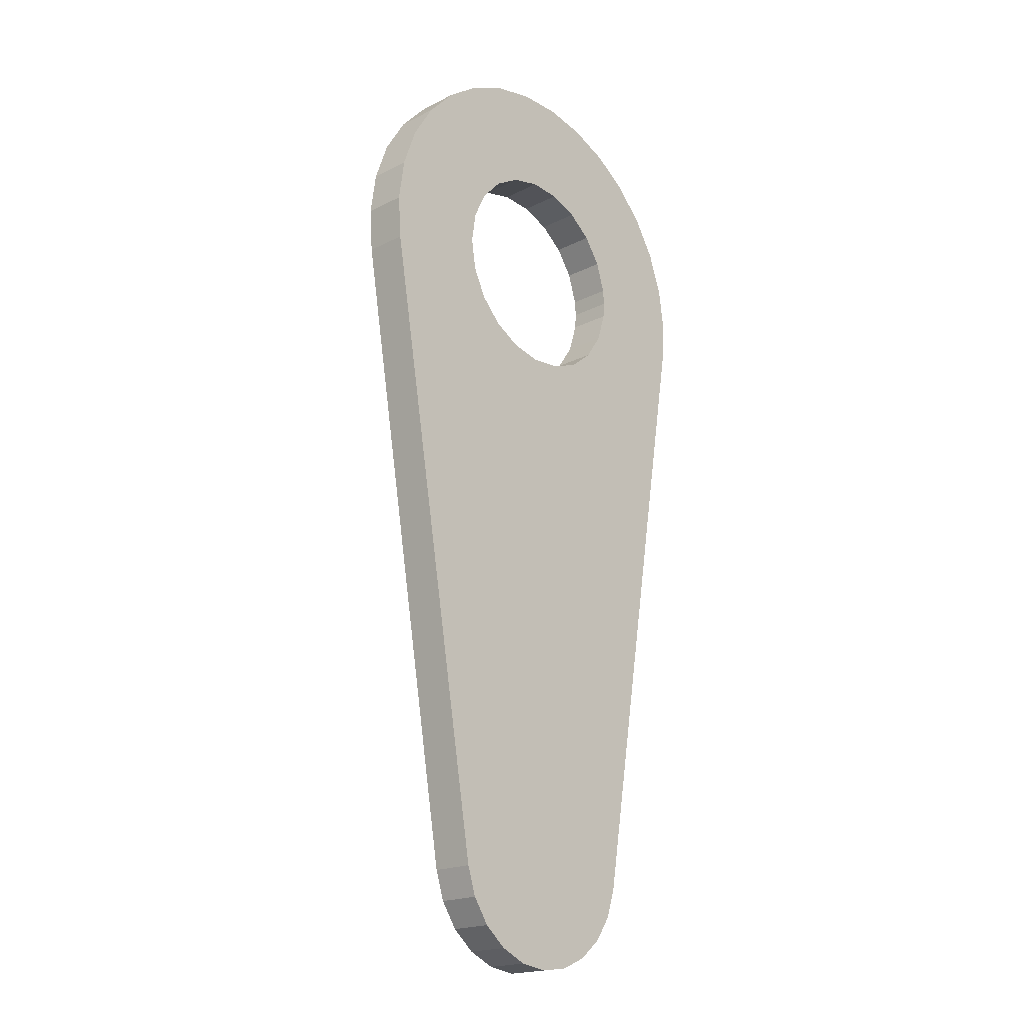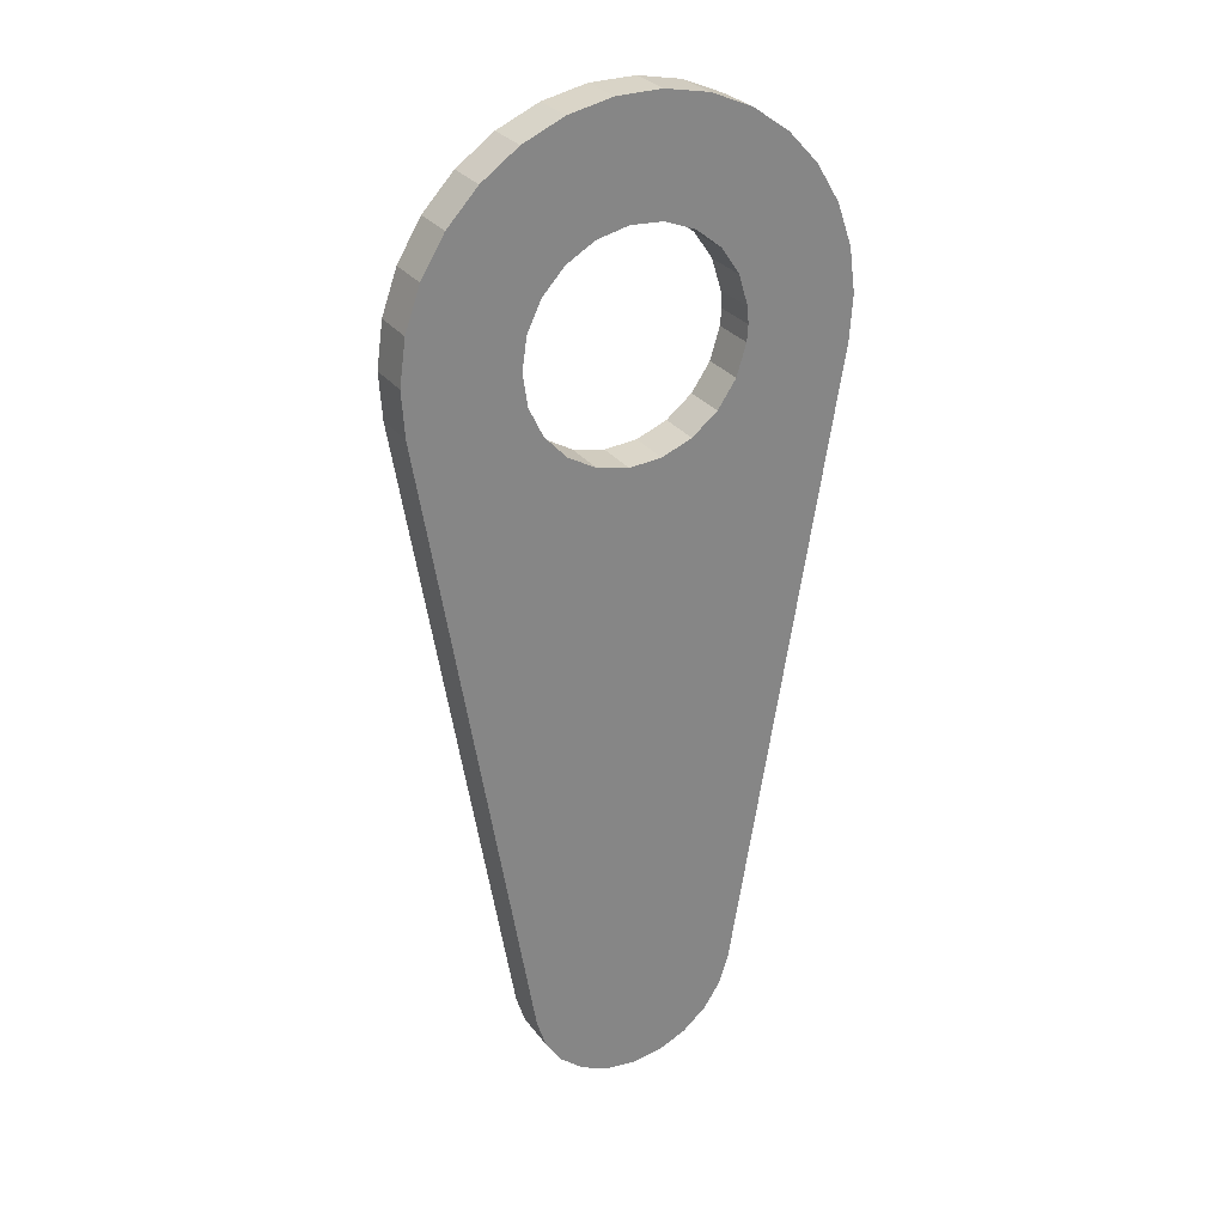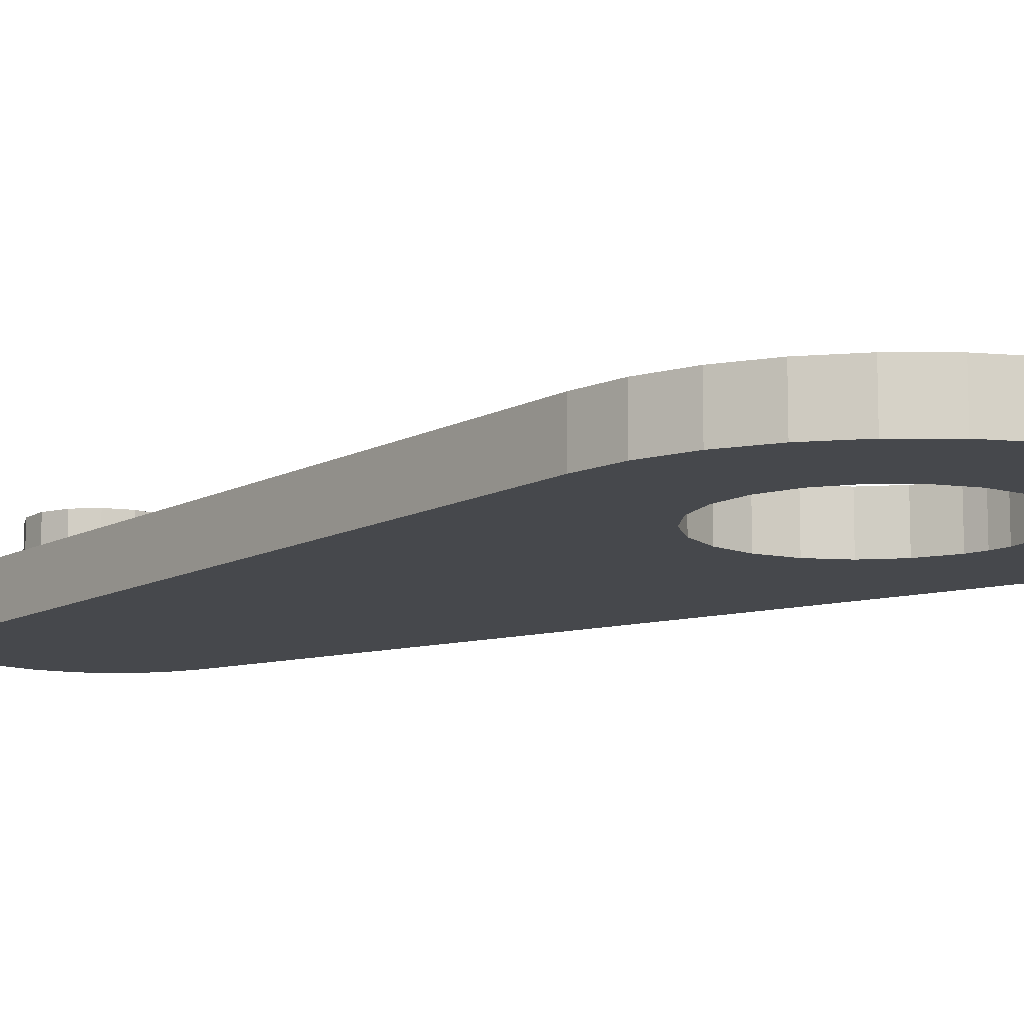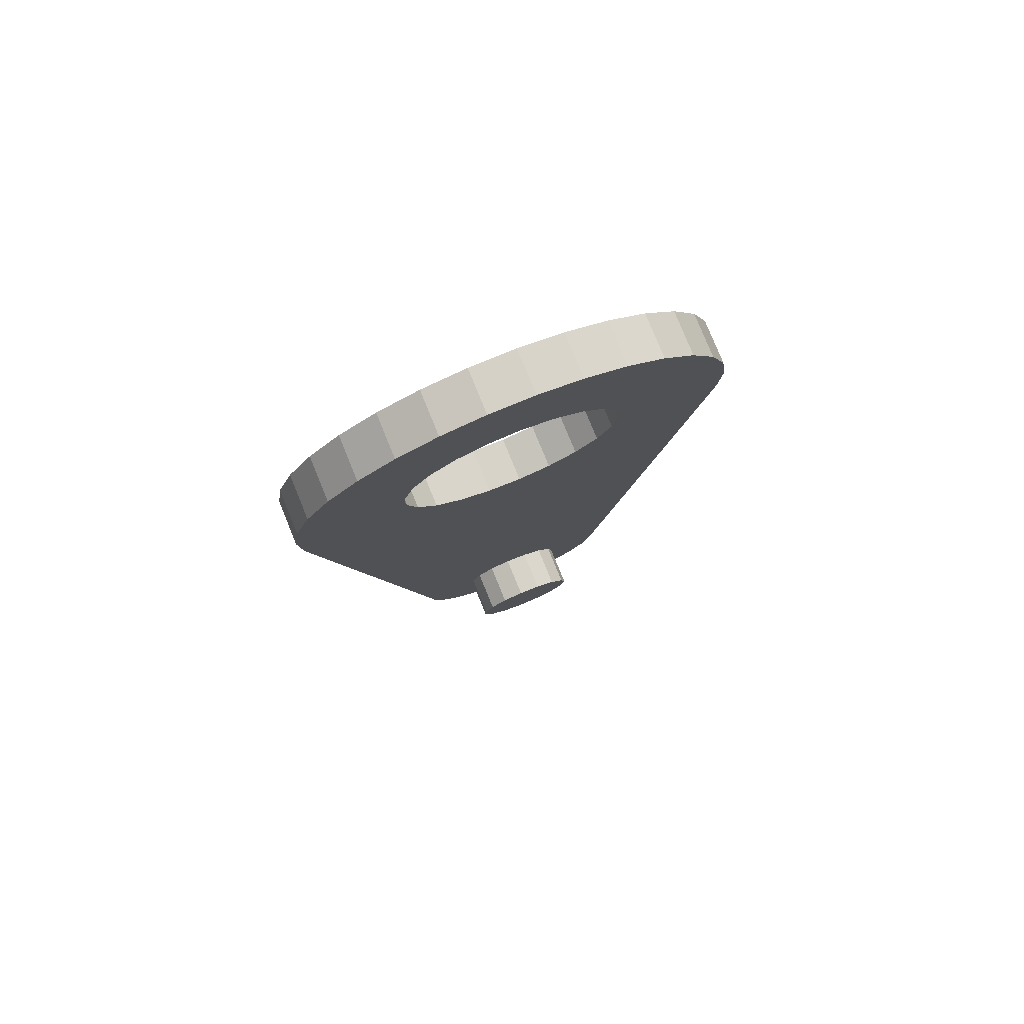
<metadata>
{"format":"obj","ext":"obj","renderer":"f3d","projection":"perspective","resolution":1024,"background":"white","views":[{"elev":-19.5,"azim":133.3,"up":"+Y"},{"elev":28.8,"azim":150.6,"up":"+Y"},{"elev":-11.3,"azim":132.7,"up":"+Z"},{"elev":79.5,"azim":-22.3,"up":"+Y"}]}
</metadata>
<code>
v -0.493 -0.08333 0.1
v -0.2465 -1.542 0.1
v -0.1223 -1.474 0.1
v 0.03863 -1.619 0.1
v -0.01307 -1.624 0.1
v 0 -1.75 0.1
v -0.06925 -1.74 0.1
v -0.0625 -1.608 0.1
v -0.1331 -1.712 0.1
v -0.1865 -1.666 0.1
v -0.1011 -1.573 0.1
v -0.2253 -1.608 0.1
v -0.1223 -1.526 0.1
v -0.125 -1.5 0.1
v 0.06925 -1.74 0.1
v 0.1331 -1.712 0.1
v 0.08364 -1.593 0.1
v 0.1865 -1.666 0.1
v 0.1142 -1.551 0.1
v 0.2253 -1.608 0.1
v 0.125 -1.5 0.1
v 0.2465 -1.542 0.1
v 0.1142 -1.449 0.1
v 0.493 -0.08333 0.1
v 0.08364 -1.407 0.1
v 0.03863 -1.381 0.1
v 0.2389 0.07369 0.1
v 0.25 0 0.1
v 0.4997 0.01852 0.1
v 0.2389 -0.07369 0.1
v 0.1559 -0.1955 0.1
v 0.09133 -0.2327 0.1
v -0.01307 -1.376 0.1
v 0.01868 -0.2493 0.1
v -0.0625 -1.392 0.1
v -0.05563 -0.2437 0.1
v -0.125 -0.2165 0.1
v 0.2066 -0.1408 0.1
v -0.1833 -0.17 0.1
v -0.1011 -1.427 0.1
v -0.2252 -0.1085 0.1
v -0.2472 -0.03726 0.1
v -0.4997 0.01852 0.1
v -0.25 0 0.1
v -0.4855 0.1196 0.1
v -0.2472 0.03726 0.1
v -0.4511 0.2157 0.1
v -0.2252 0.1085 0.1
v -0.3979 0.3028 0.1
v -0.1833 0.17 0.1
v -0.3281 0.3773 0.1
v -0.125 0.2165 0.1
v 0.01868 0.2493 0.1
v -0.05104 0.4974 0.1
v -0.05563 0.2437 0.1
v -0.151 0.4767 0.1
v -0.2446 0.4361 0.1
v 0.1559 0.1955 0.1
v 0.2446 0.4361 0.1
v 0.09133 0.2327 0.1
v 0.151 0.4767 0.1
v 0.05104 0.4974 0.1
v 0.4855 0.1196 0.1
v 0.4511 0.2157 0.1
v 0.2066 0.1408 0.1
v 0.3979 0.3028 0.1
v 0.3281 0.3773 0.1
v 0.493 -0.08333 0
v 0.2389 -0.07369 0
v 0.4997 0.01852 0
v 0.25 0 0
v 0.4855 0.1196 0
v 0.2389 0.07369 0
v 0.4511 0.2157 0
v 0.2066 0.1408 0
v 0.3979 0.3028 0
v 0.3281 0.3773 0
v 0.1559 0.1955 0
v 0.2446 0.4361 0
v 0.09133 0.2327 0
v 0.151 0.4767 0
v 0.05104 0.4974 0
v 0.01868 0.2493 0
v -0.05104 0.4974 0
v -0.05563 0.2437 0
v -0.151 0.4767 0
v -0.2446 0.4361 0
v -0.125 0.2165 0
v -0.3281 0.3773 0
v -0.1833 0.17 0
v -0.3979 0.3028 0
v -0.06925 -1.74 0
v -0.1331 -1.712 0
v 0.01868 -0.2493 0
v -0.4511 0.2157 0
v -0.2252 0.1085 0
v -0.4855 0.1196 0
v -0.2472 0.03726 0
v -0.4997 0.01852 0
v -0.25 0 0
v -0.493 -0.08333 0
v -0.2472 -0.03726 0
v -0.2252 -0.1085 0
v -0.2465 -1.542 0
v -0.1833 -0.17 0
v 0.2465 -1.542 0
v 0.2253 -1.608 0
v 0 -1.75 0
v 0.06925 -1.74 0
v 0.1331 -1.712 0
v 0.1865 -1.666 0
v 0.09133 -0.2327 0
v 0.1559 -0.1955 0
v 0.2066 -0.1408 0
v -0.125 -0.2165 0
v -0.05563 -0.2437 0
v -0.2253 -1.608 0
v -0.1865 -1.666 0
v 0.493 -0.08333 0
v 0.2465 -1.542 0
v -0.1223 -1.526 0.2
v -0.125 -1.5 0.2
v -0.1011 -1.573 0.2
v -0.0625 -1.608 0.2
v -0.01307 -1.624 0.2
v 0.03863 -1.619 0.2
v 0.08364 -1.593 0.2
v 0.1142 -1.551 0.2
v 0.125 -1.5 0.2
v 0.1142 -1.449 0.2
v 0.08364 -1.407 0.2
v 0.03863 -1.381 0.2
v -0.01307 -1.376 0.2
v -0.0625 -1.392 0.2
v -0.1011 -1.427 0.2
v -0.1223 -1.474 0.2
f 1 2 3
f 4 5 6
f 6 5 7
f 7 5 8
f 7 8 9
f 9 8 10
f 10 8 11
f 10 11 12
f 12 11 13
f 12 13 2
f 2 13 14
f 2 14 3
f 6 15 4
f 4 15 16
f 4 16 17
f 17 16 18
f 17 18 19
f 19 18 20
f 19 20 21
f 21 20 22
f 21 22 23
f 23 22 24
f 23 24 25
f 25 24 26
f 27 28 29
f 29 28 30
f 31 32 33
f 33 32 34
f 33 34 35
f 35 34 36
f 35 36 37
f 24 29 26
f 26 29 30
f 26 30 33
f 33 30 38
f 33 38 31
f 37 39 35
f 1 35 39
f 35 1 40
f 40 1 3
f 1 39 41
f 1 41 42
f 1 42 43
f 43 42 44
f 43 44 45
f 45 44 46
f 45 46 47
f 47 46 48
f 47 48 49
f 49 48 50
f 49 50 51
f 51 50 52
f 53 54 55
f 55 54 56
f 55 56 52
f 52 56 57
f 52 57 51
f 58 59 60
f 60 59 61
f 60 61 53
f 53 61 62
f 53 62 54
f 29 63 27
f 27 63 64
f 27 64 65
f 65 64 66
f 65 66 58
f 58 66 67
f 58 67 59
f 68 69 70
f 70 69 71
f 70 71 72
f 72 71 73
f 72 73 74
f 74 73 75
f 74 75 76
f 76 75 77
f 77 75 78
f 77 78 79
f 79 78 80
f 79 80 81
f 81 80 82
f 82 80 83
f 82 83 84
f 84 83 85
f 84 85 86
f 86 85 87
f 87 85 88
f 87 88 89
f 89 88 90
f 89 90 91
f 92 93 94
f 91 90 95
f 95 90 96
f 95 96 97
f 97 96 98
f 97 98 99
f 99 98 100
f 99 100 101
f 100 102 101
f 101 102 103
f 101 103 104
f 104 103 105
f 106 107 94
f 108 92 109
f 109 92 94
f 109 94 110
f 110 94 107
f 110 107 111
f 94 112 106
f 106 112 113
f 106 113 68
f 68 113 114
f 68 114 69
f 105 115 104
f 104 115 116
f 104 116 117
f 117 116 94
f 117 94 118
f 118 94 93
f 24 68 70
f 24 70 29
f 29 70 72
f 29 72 63
f 63 72 74
f 63 74 64
f 64 74 76
f 64 76 66
f 66 76 77
f 66 77 67
f 67 77 79
f 67 79 59
f 59 79 81
f 59 81 61
f 61 81 82
f 61 82 62
f 62 82 84
f 62 84 54
f 54 84 86
f 54 86 56
f 56 86 87
f 56 87 57
f 57 87 89
f 57 89 51
f 51 89 91
f 51 91 49
f 49 91 95
f 49 95 47
f 47 95 97
f 47 97 45
f 45 97 99
f 45 99 43
f 43 99 101
f 1 43 101
f 2 1 104
f 104 1 101
f 2 104 117
f 2 117 12
f 12 117 118
f 12 118 10
f 10 118 93
f 10 93 9
f 9 93 92
f 9 92 7
f 7 92 108
f 7 108 6
f 6 108 109
f 6 109 15
f 15 109 110
f 15 110 16
f 16 110 111
f 16 111 18
f 18 111 107
f 18 107 20
f 20 107 106
f 20 106 22
f 24 22 119
f 119 22 120
f 46 44 100
f 100 44 102
f 100 98 46
f 46 98 96
f 46 96 48
f 48 96 90
f 48 90 50
f 50 90 88
f 50 88 52
f 52 88 85
f 52 85 55
f 55 85 83
f 55 83 53
f 53 83 80
f 53 80 60
f 60 80 78
f 60 78 58
f 58 78 75
f 58 75 65
f 65 75 73
f 65 73 27
f 27 73 71
f 27 71 28
f 28 71 69
f 28 69 30
f 30 69 114
f 30 114 38
f 38 114 113
f 38 113 31
f 31 113 112
f 31 112 32
f 32 112 94
f 32 94 34
f 34 94 116
f 34 116 36
f 36 116 115
f 36 115 37
f 37 115 105
f 37 105 39
f 39 105 103
f 39 103 41
f 41 103 102
f 41 102 42
f 42 102 44
f 121 122 14
f 14 122 3
f 14 13 121
f 121 13 11
f 121 11 123
f 123 11 8
f 123 8 124
f 124 8 5
f 124 5 125
f 125 5 4
f 125 4 126
f 126 4 17
f 126 17 127
f 127 17 19
f 127 19 128
f 128 19 21
f 128 21 129
f 129 21 23
f 129 23 130
f 130 23 25
f 130 25 131
f 131 25 26
f 131 26 132
f 132 26 33
f 132 33 133
f 133 33 35
f 133 35 134
f 134 35 40
f 134 40 135
f 135 40 3
f 135 3 136
f 136 3 122
f 122 129 136
f 136 129 130
f 136 130 135
f 135 130 131
f 135 131 134
f 134 131 132
f 134 132 133
f 122 121 129
f 129 121 123
f 129 123 124
f 127 128 126
f 126 128 129
f 126 129 125
f 125 129 124
v -0.493 -0.08333 0.1
v -0.2465 -1.542 0.1
v -0.1223 -1.474 0.1
v 0.03863 -1.619 0.1
v -0.01307 -1.624 0.1
v 0 -1.75 0.1
v -0.06925 -1.74 0.1
v -0.0625 -1.608 0.1
v -0.1331 -1.712 0.1
v -0.1865 -1.666 0.1
v -0.1011 -1.573 0.1
v -0.2253 -1.608 0.1
v -0.1223 -1.526 0.1
v -0.125 -1.5 0.1
v 0.06925 -1.74 0.1
v 0.1331 -1.712 0.1
v 0.08364 -1.593 0.1
v 0.1865 -1.666 0.1
v 0.1142 -1.551 0.1
v 0.2253 -1.608 0.1
v 0.125 -1.5 0.1
v 0.2465 -1.542 0.1
v 0.1142 -1.449 0.1
v 0.493 -0.08333 0.1
v 0.08364 -1.407 0.1
v 0.03863 -1.381 0.1
v 0.2389 0.07369 0.1
v 0.25 0 0.1
v 0.4997 0.01852 0.1
v 0.2389 -0.07369 0.1
v 0.1559 -0.1955 0.1
v 0.09133 -0.2327 0.1
v -0.01307 -1.376 0.1
v 0.01868 -0.2493 0.1
v -0.0625 -1.392 0.1
v -0.05563 -0.2437 0.1
v -0.125 -0.2165 0.1
v 0.2066 -0.1408 0.1
v -0.1833 -0.17 0.1
v -0.1011 -1.427 0.1
v -0.2252 -0.1085 0.1
v -0.2472 -0.03726 0.1
v -0.4997 0.01852 0.1
v -0.25 0 0.1
v -0.4855 0.1196 0.1
v -0.2472 0.03726 0.1
v -0.4511 0.2157 0.1
v -0.2252 0.1085 0.1
v -0.3979 0.3028 0.1
v -0.1833 0.17 0.1
v -0.3281 0.3773 0.1
v -0.125 0.2165 0.1
v 0.01868 0.2493 0.1
v -0.05104 0.4974 0.1
v -0.05563 0.2437 0.1
v -0.151 0.4767 0.1
v -0.2446 0.4361 0.1
v 0.1559 0.1955 0.1
v 0.2446 0.4361 0.1
v 0.09133 0.2327 0.1
v 0.151 0.4767 0.1
v 0.05104 0.4974 0.1
v 0.4855 0.1196 0.1
v 0.4511 0.2157 0.1
v 0.2066 0.1408 0.1
v 0.3979 0.3028 0.1
v 0.3281 0.3773 0.1
v 0.493 -0.08333 0
v 0.2389 -0.07369 0
v 0.4997 0.01852 0
v 0.25 0 0
v 0.4855 0.1196 0
v 0.2389 0.07369 0
v 0.4511 0.2157 0
v 0.2066 0.1408 0
v 0.3979 0.3028 0
v 0.3281 0.3773 0
v 0.1559 0.1955 0
v 0.2446 0.4361 0
v 0.09133 0.2327 0
v 0.151 0.4767 0
v 0.05104 0.4974 0
v 0.01868 0.2493 0
v -0.05104 0.4974 0
v -0.05563 0.2437 0
v -0.151 0.4767 0
v -0.2446 0.4361 0
v -0.125 0.2165 0
v -0.3281 0.3773 0
v -0.1833 0.17 0
v -0.3979 0.3028 0
v -0.06925 -1.74 0
v -0.1331 -1.712 0
v 0.01868 -0.2493 0
v -0.4511 0.2157 0
v -0.2252 0.1085 0
v -0.4855 0.1196 0
v -0.2472 0.03726 0
v -0.4997 0.01852 0
v -0.25 0 0
v -0.493 -0.08333 0
v -0.2472 -0.03726 0
v -0.2252 -0.1085 0
v -0.2465 -1.542 0
v -0.1833 -0.17 0
v 0.2465 -1.542 0
v 0.2253 -1.608 0
v 0 -1.75 0
v 0.06925 -1.74 0
v 0.1331 -1.712 0
v 0.1865 -1.666 0
v 0.09133 -0.2327 0
v 0.1559 -0.1955 0
v 0.2066 -0.1408 0
v -0.125 -0.2165 0
v -0.05563 -0.2437 0
v -0.2253 -1.608 0
v -0.1865 -1.666 0
v 0.493 -0.08333 0
v 0.2465 -1.542 0
v -0.1223 -1.526 0.2
v -0.125 -1.5 0.2
v -0.1011 -1.573 0.2
v -0.0625 -1.608 0.2
v -0.01307 -1.624 0.2
v 0.03863 -1.619 0.2
v 0.08364 -1.593 0.2
v 0.1142 -1.551 0.2
v 0.125 -1.5 0.2
v 0.1142 -1.449 0.2
v 0.08364 -1.407 0.2
v 0.03863 -1.381 0.2
v -0.01307 -1.376 0.2
v -0.0625 -1.392 0.2
v -0.1011 -1.427 0.2
v -0.1223 -1.474 0.2
f 137 138 139
f 140 141 142
f 142 141 143
f 143 141 144
f 143 144 145
f 145 144 146
f 146 144 147
f 146 147 148
f 148 147 149
f 148 149 138
f 138 149 150
f 138 150 139
f 142 151 140
f 140 151 152
f 140 152 153
f 153 152 154
f 153 154 155
f 155 154 156
f 155 156 157
f 157 156 158
f 157 158 159
f 159 158 160
f 159 160 161
f 161 160 162
f 163 164 165
f 165 164 166
f 167 168 169
f 169 168 170
f 169 170 171
f 171 170 172
f 171 172 173
f 160 165 162
f 162 165 166
f 162 166 169
f 169 166 174
f 169 174 167
f 173 175 171
f 137 171 175
f 171 137 176
f 176 137 139
f 137 175 177
f 137 177 178
f 137 178 179
f 179 178 180
f 179 180 181
f 181 180 182
f 181 182 183
f 183 182 184
f 183 184 185
f 185 184 186
f 185 186 187
f 187 186 188
f 189 190 191
f 191 190 192
f 191 192 188
f 188 192 193
f 188 193 187
f 194 195 196
f 196 195 197
f 196 197 189
f 189 197 198
f 189 198 190
f 165 199 163
f 163 199 200
f 163 200 201
f 201 200 202
f 201 202 194
f 194 202 203
f 194 203 195
f 204 205 206
f 206 205 207
f 206 207 208
f 208 207 209
f 208 209 210
f 210 209 211
f 210 211 212
f 212 211 213
f 213 211 214
f 213 214 215
f 215 214 216
f 215 216 217
f 217 216 218
f 218 216 219
f 218 219 220
f 220 219 221
f 220 221 222
f 222 221 223
f 223 221 224
f 223 224 225
f 225 224 226
f 225 226 227
f 228 229 230
f 227 226 231
f 231 226 232
f 231 232 233
f 233 232 234
f 233 234 235
f 235 234 236
f 235 236 237
f 236 238 237
f 237 238 239
f 237 239 240
f 240 239 241
f 242 243 230
f 244 228 245
f 245 228 230
f 245 230 246
f 246 230 243
f 246 243 247
f 230 248 242
f 242 248 249
f 242 249 204
f 204 249 250
f 204 250 205
f 241 251 240
f 240 251 252
f 240 252 253
f 253 252 230
f 253 230 254
f 254 230 229
f 160 204 206
f 160 206 165
f 165 206 208
f 165 208 199
f 199 208 210
f 199 210 200
f 200 210 212
f 200 212 202
f 202 212 213
f 202 213 203
f 203 213 215
f 203 215 195
f 195 215 217
f 195 217 197
f 197 217 218
f 197 218 198
f 198 218 220
f 198 220 190
f 190 220 222
f 190 222 192
f 192 222 223
f 192 223 193
f 193 223 225
f 193 225 187
f 187 225 227
f 187 227 185
f 185 227 231
f 185 231 183
f 183 231 233
f 183 233 181
f 181 233 235
f 181 235 179
f 179 235 237
f 137 179 237
f 138 137 240
f 240 137 237
f 138 240 253
f 138 253 148
f 148 253 254
f 148 254 146
f 146 254 229
f 146 229 145
f 145 229 228
f 145 228 143
f 143 228 244
f 143 244 142
f 142 244 245
f 142 245 151
f 151 245 246
f 151 246 152
f 152 246 247
f 152 247 154
f 154 247 243
f 154 243 156
f 156 243 242
f 156 242 158
f 160 158 255
f 255 158 256
f 182 180 236
f 236 180 238
f 236 234 182
f 182 234 232
f 182 232 184
f 184 232 226
f 184 226 186
f 186 226 224
f 186 224 188
f 188 224 221
f 188 221 191
f 191 221 219
f 191 219 189
f 189 219 216
f 189 216 196
f 196 216 214
f 196 214 194
f 194 214 211
f 194 211 201
f 201 211 209
f 201 209 163
f 163 209 207
f 163 207 164
f 164 207 205
f 164 205 166
f 166 205 250
f 166 250 174
f 174 250 249
f 174 249 167
f 167 249 248
f 167 248 168
f 168 248 230
f 168 230 170
f 170 230 252
f 170 252 172
f 172 252 251
f 172 251 173
f 173 251 241
f 173 241 175
f 175 241 239
f 175 239 177
f 177 239 238
f 177 238 178
f 178 238 180
f 257 258 150
f 150 258 139
f 150 149 257
f 257 149 147
f 257 147 259
f 259 147 144
f 259 144 260
f 260 144 141
f 260 141 261
f 261 141 140
f 261 140 262
f 262 140 153
f 262 153 263
f 263 153 155
f 263 155 264
f 264 155 157
f 264 157 265
f 265 157 159
f 265 159 266
f 266 159 161
f 266 161 267
f 267 161 162
f 267 162 268
f 268 162 169
f 268 169 269
f 269 169 171
f 269 171 270
f 270 171 176
f 270 176 271
f 271 176 139
f 271 139 272
f 272 139 258
f 258 265 272
f 272 265 266
f 272 266 271
f 271 266 267
f 271 267 270
f 270 267 268
f 270 268 269
f 258 257 265
f 265 257 259
f 265 259 260
f 263 264 262
f 262 264 265
f 262 265 261
f 261 265 260

</code>
